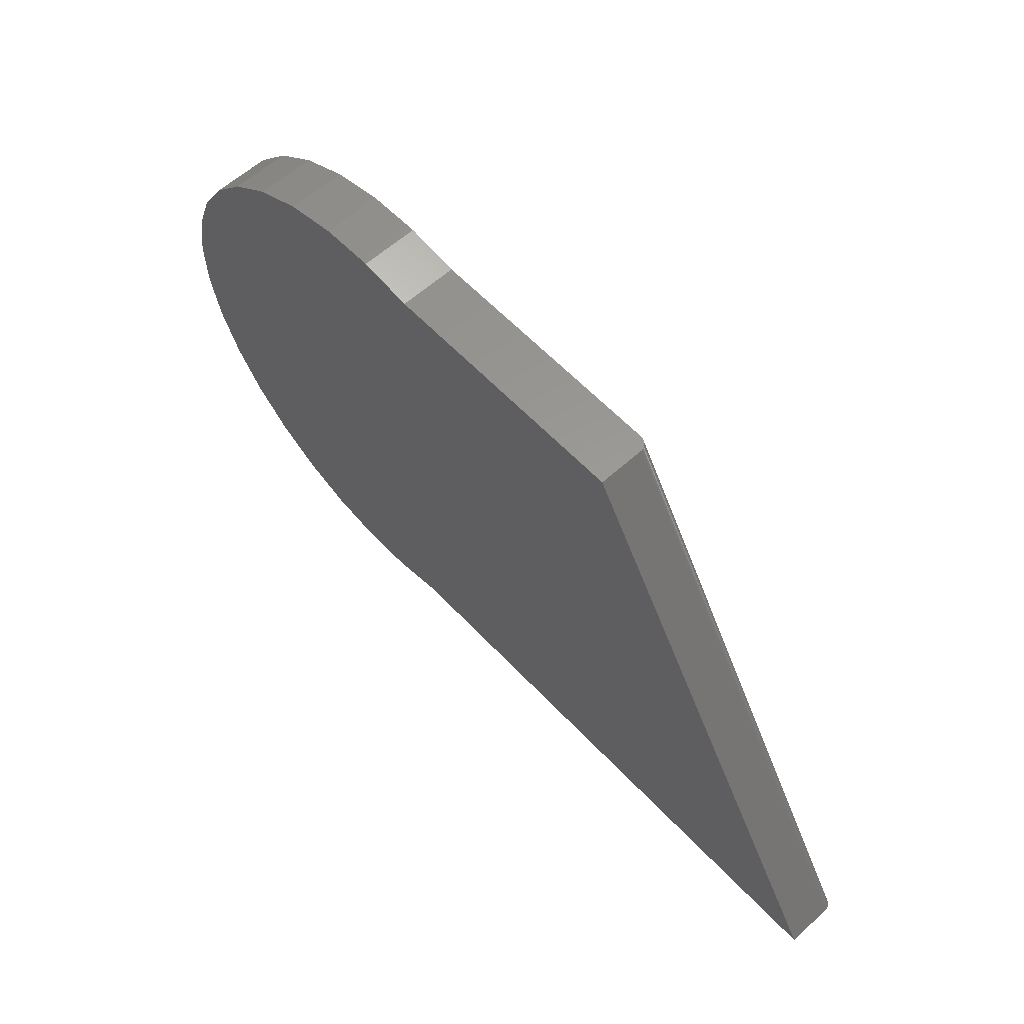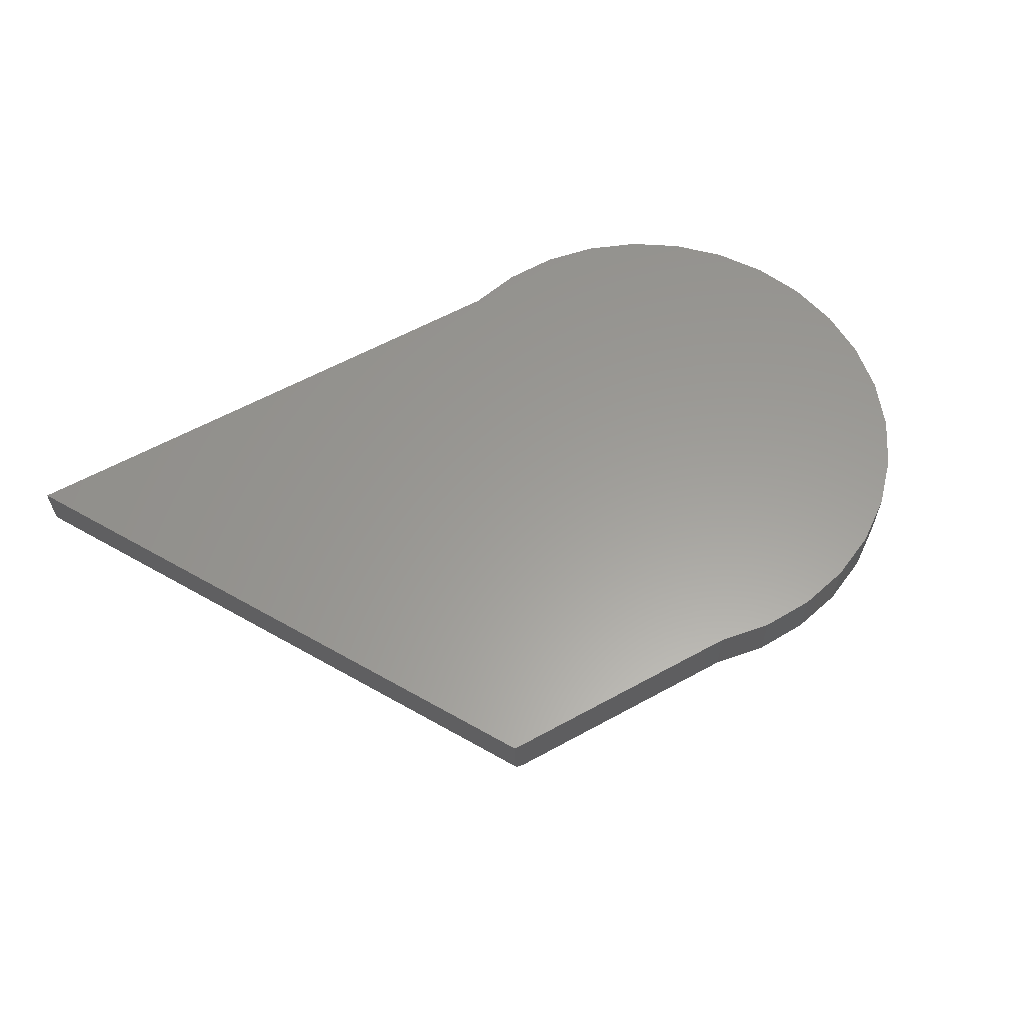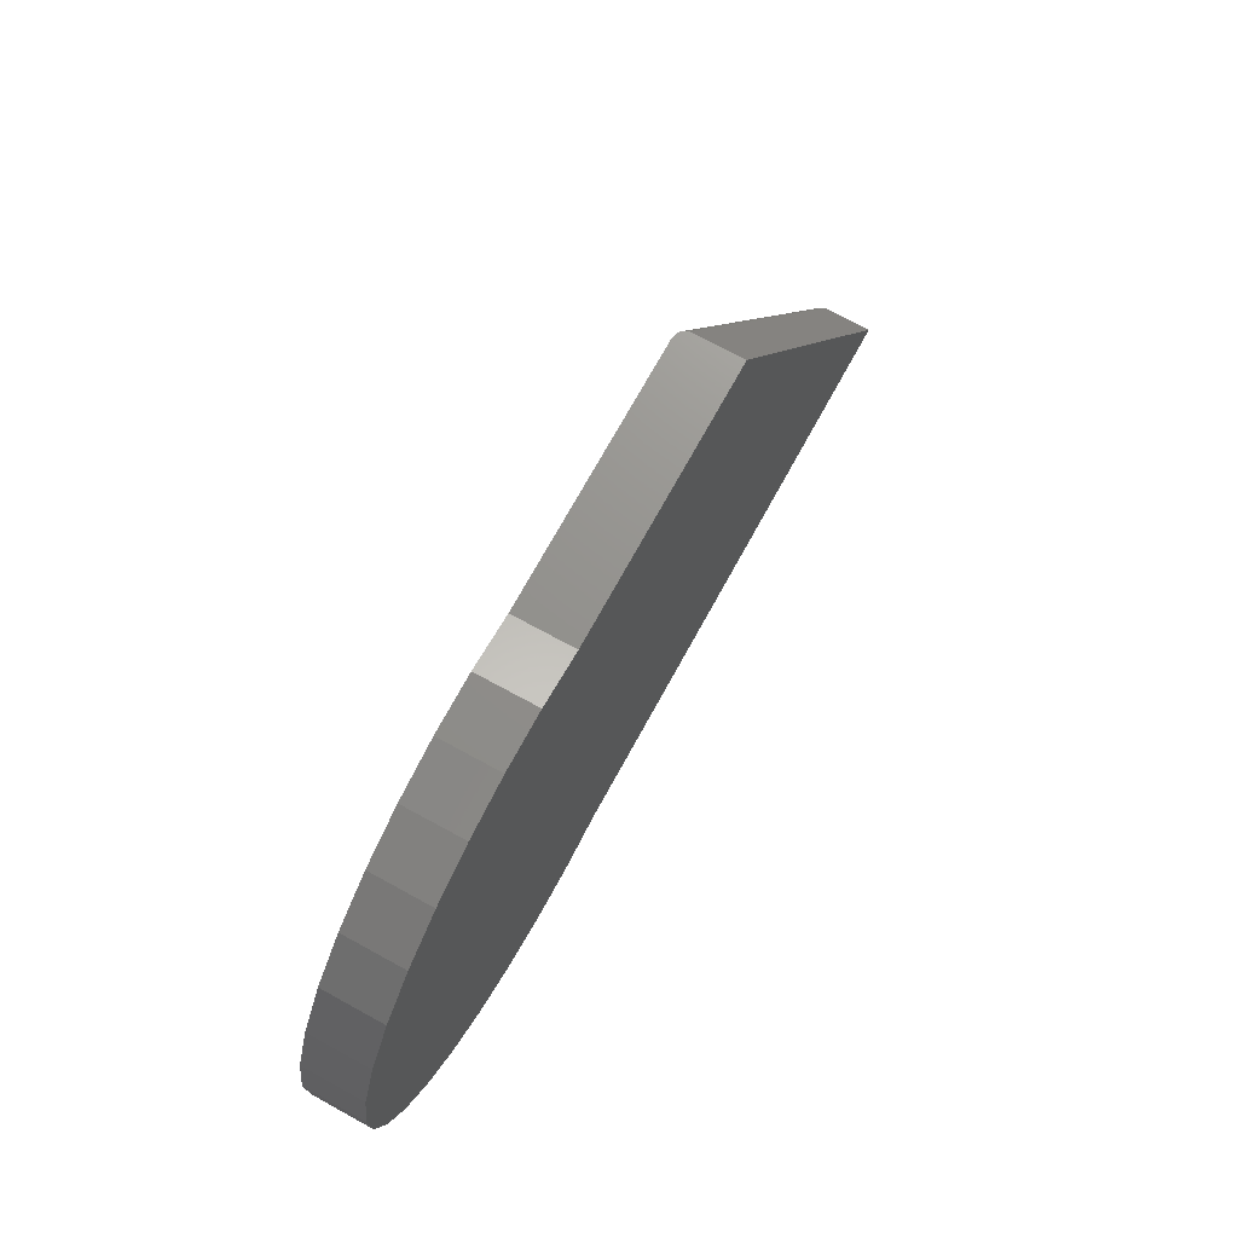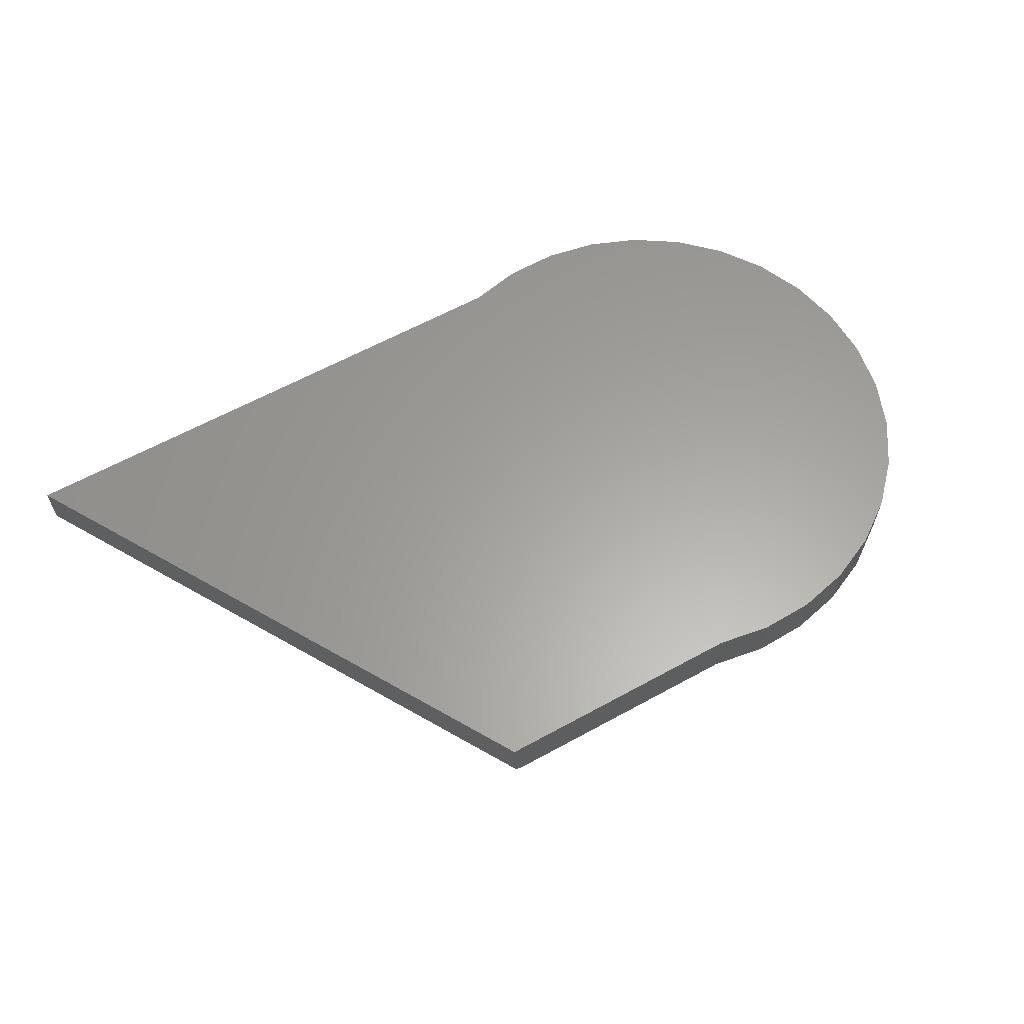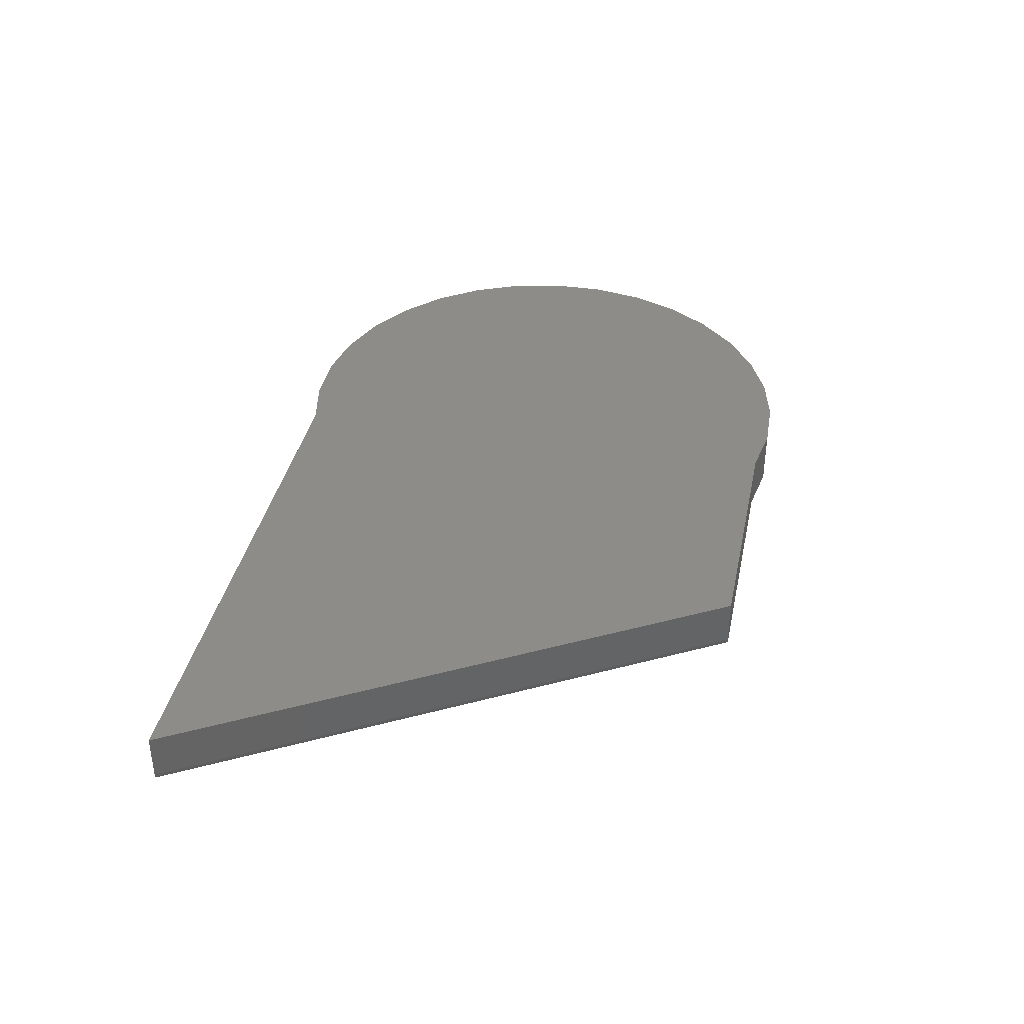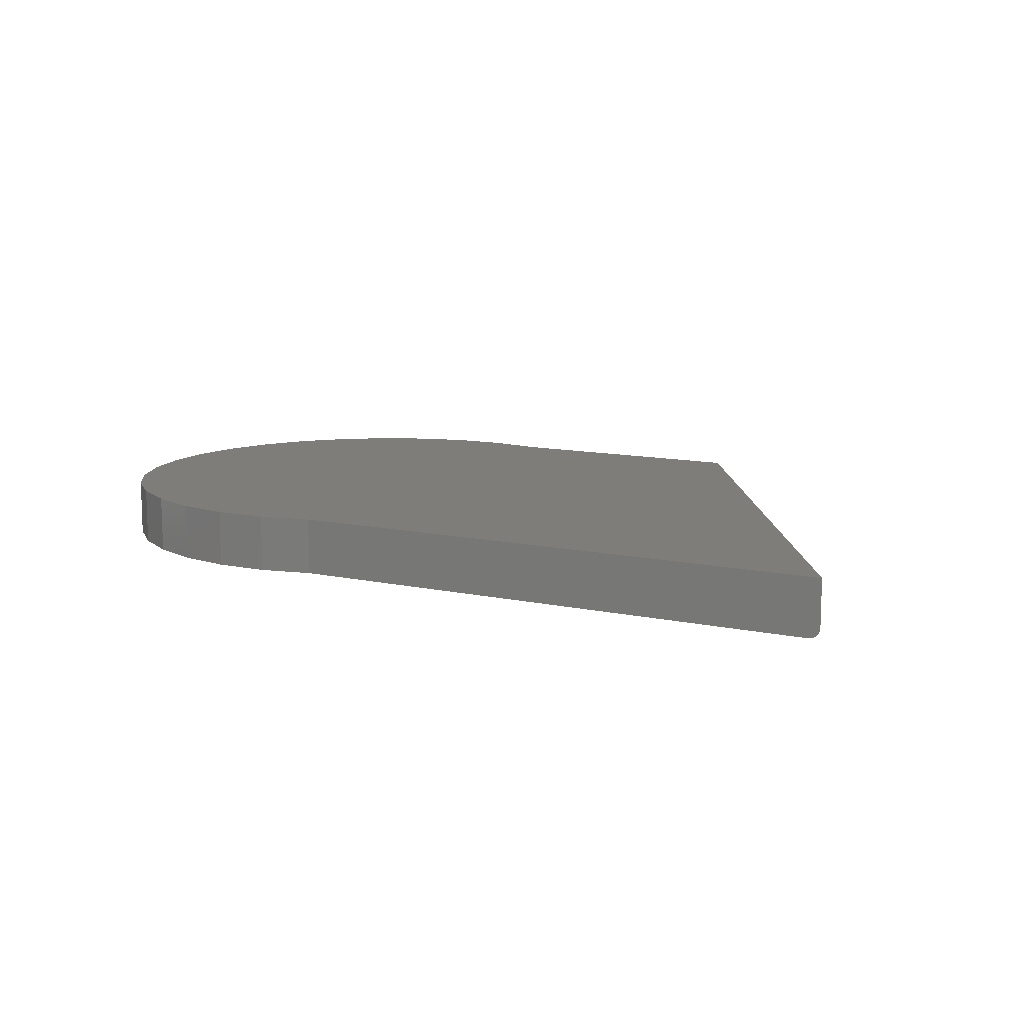
<metadata>
{"format":"stl","ext":"stl","renderer":"f3d","projection":"perspective","resolution":1024,"background":"white","views":[{"elev":59.6,"azim":47.2,"up":"+Y"},{"elev":60.2,"azim":150.7,"up":"+Z"},{"elev":71.4,"azim":-61.3,"up":"+Y"},{"elev":61.7,"azim":150.8,"up":"+Z"},{"elev":38.1,"azim":101.8,"up":"+Z"},{"elev":11.3,"azim":28.2,"up":"+Z"}]}
</metadata>
<code>
# stl→obj: 66 verts, 128 faces
v -0.2947 -0.3912 0
v -0.3747 -0.3922 0
v -0.2164 -0.3748 0
v -0.4534 -0.3777 0
v -0.2344 0.4141 0
v 0.1329 0.4141 0
v -0.4712 0.4062 0
v -0.3933 0.4243 0
v -0.3133 0.427 0
v 0.599 -0.3748 0
v -0.5277 -0.3482 0
v -0.595 -0.3048 0
v -0.6525 -0.2493 0
v -0.6982 -0.1836 0
v -0.7303 -0.1103 0
v -0.7476 -0.03222 0
v -0.7494 0.04775 0
v -0.7357 0.1266 0
v -0.707 0.2012 0
v -0.6643 0.2689 0
v -0.6093 0.327 0
v -0.5441 0.3734 0
v 0.1511 -0.3748 0
v 0.1511 0.4141 0.01562
v 0.1508 0.4141 0.01318
v 0.1491 0.4141 0.008522
v 0.1412 0.4141 0.001719
v 0.1358 0.4141 0.0001998
v 0.1386 0.4141 0.0007785
v 0.1502 0.4141 0.01078
v -0.2344 0.4141 0.08594
v 0.1511 0.4141 0.08594
v 0.1476 0.4141 0.006439
v 0.1458 0.4141 0.004584
v 0.1436 0.4141 0.002998
v 0.6172 -0.3748 0.08594
v 0.6172 -0.3748 0.01562
v 0.6153 -0.3748 0.008727
v 0.617 -0.3748 0.01347
v 0.6164 -0.3748 0.01104
v 0.612 -0.3748 0.004669
v 0.6138 -0.3748 0.006582
v 0.1511 -0.3748 0.08594
v 0.6019 -0.3748 0.0001934
v 0.6047 -0.3748 0.0007729
v 0.6073 -0.3748 0.001728
v 0.6098 -0.3748 0.003037
v -0.2164 -0.3748 0.08594
v -0.3747 -0.3922 0.08594
v -0.2947 -0.3912 0.08594
v -0.4534 -0.3777 0.08594
v -0.3933 0.4243 0.08594
v -0.4712 0.4062 0.08594
v -0.3133 0.427 0.08594
v -0.5441 0.3734 0.08594
v -0.6093 0.327 0.08594
v -0.6643 0.2689 0.08594
v -0.707 0.2012 0.08594
v -0.7357 0.1266 0.08594
v -0.7494 0.04775 0.08594
v -0.7476 -0.03222 0.08594
v -0.7303 -0.1103 0.08594
v -0.6982 -0.1836 0.08594
v -0.6525 -0.2493 0.08594
v -0.595 -0.3048 0.08594
v -0.5277 -0.3482 0.08594
f 1 2 3
f 2 4 3
f 5 6 7
f 5 7 8
f 5 8 9
f 10 11 12
f 10 12 13
f 10 13 14
f 10 14 15
f 10 15 16
f 10 16 17
f 10 17 18
f 10 18 19
f 10 19 20
f 10 20 21
f 10 21 22
f 10 22 7
f 10 7 6
f 11 10 23
f 11 23 3
f 11 3 4
f 24 25 26
f 6 27 28
f 27 29 28
f 26 25 30
f 31 32 27
f 31 27 6
f 31 6 5
f 32 24 26
f 32 26 33
f 32 33 34
f 32 34 35
f 32 35 27
f 36 37 32
f 32 37 24
f 37 38 39
f 38 40 39
f 41 42 38
f 10 43 23
f 36 43 10
f 36 10 44
f 36 44 45
f 36 45 46
f 36 46 47
f 36 47 41
f 36 41 38
f 36 38 37
f 10 28 44
f 10 6 28
f 44 28 29
f 44 29 45
f 45 29 27
f 45 27 46
f 46 27 35
f 46 35 47
f 47 35 34
f 24 37 25
f 25 37 39
f 25 39 30
f 30 39 40
f 30 40 26
f 26 40 38
f 26 38 33
f 33 38 42
f 33 42 34
f 34 42 41
f 34 41 47
f 48 49 50
f 48 51 49
f 31 52 53
f 31 54 52
f 36 32 31
f 36 31 53
f 36 53 55
f 36 55 56
f 36 56 57
f 36 57 58
f 36 58 59
f 36 59 60
f 36 60 61
f 36 61 62
f 36 62 63
f 36 63 64
f 36 64 65
f 36 65 66
f 66 51 48
f 66 48 43
f 66 43 36
f 48 3 43
f 43 3 23
f 3 48 1
f 1 48 50
f 1 50 2
f 2 50 49
f 2 49 4
f 4 49 51
f 4 51 11
f 11 51 66
f 11 66 12
f 12 66 65
f 12 65 13
f 13 65 64
f 13 64 14
f 14 64 63
f 14 63 15
f 15 63 62
f 15 62 16
f 16 62 61
f 16 61 17
f 17 61 60
f 17 60 18
f 18 60 59
f 18 59 19
f 19 59 58
f 19 58 20
f 20 58 57
f 20 57 21
f 21 57 56
f 21 56 22
f 22 56 55
f 22 55 7
f 7 55 53
f 7 53 8
f 8 53 52
f 8 52 9
f 9 52 54
f 9 54 5
f 5 54 31

</code>
